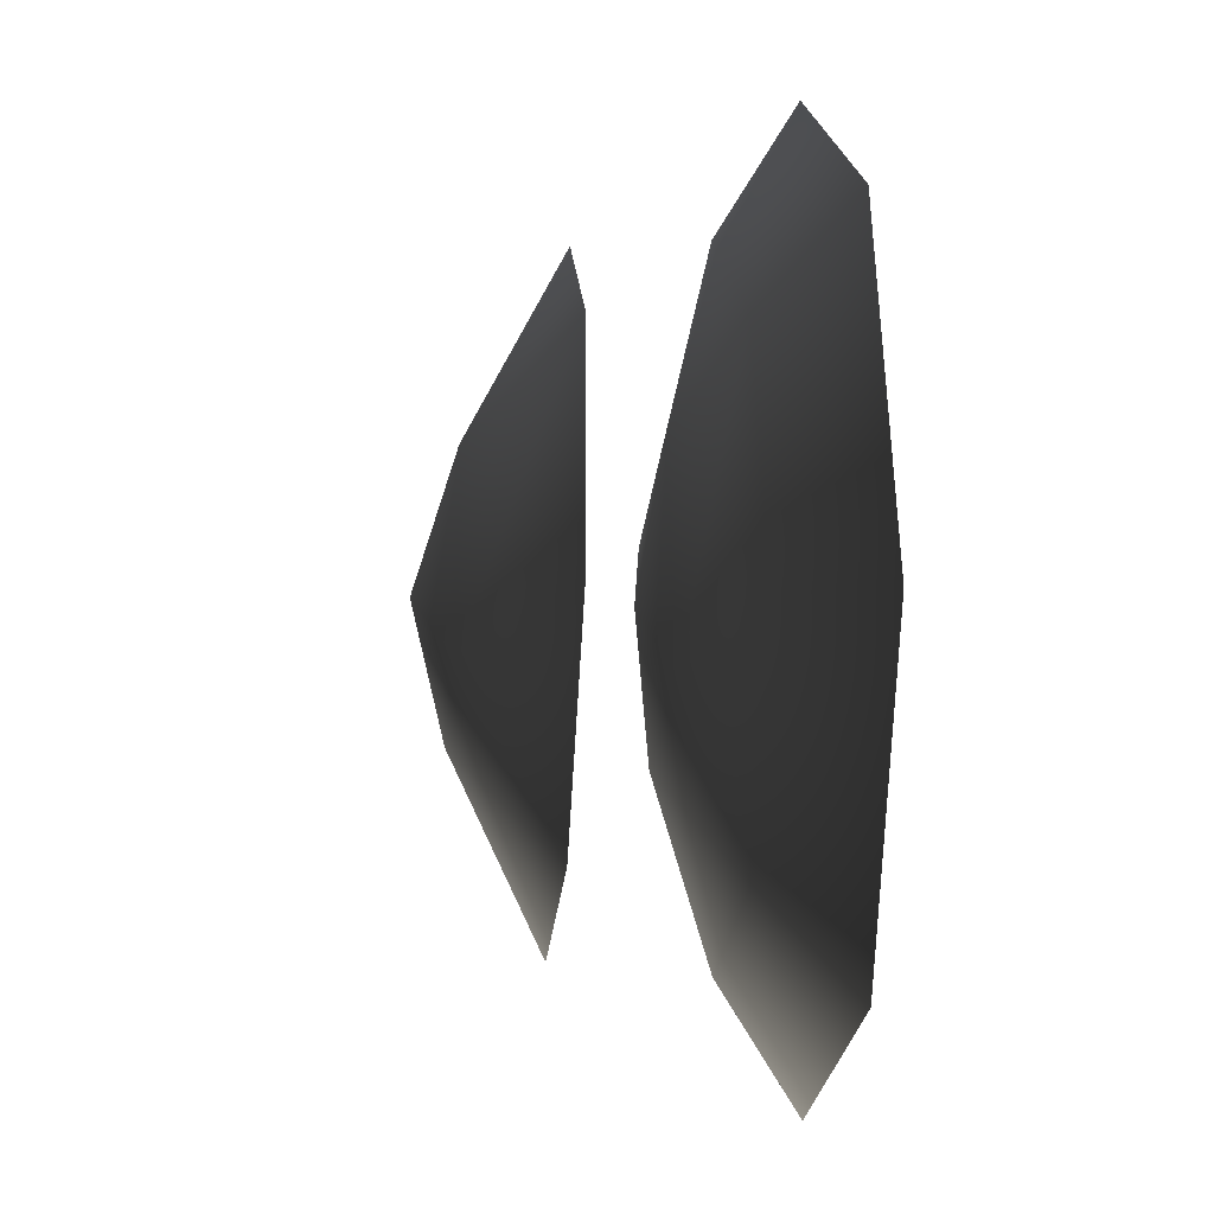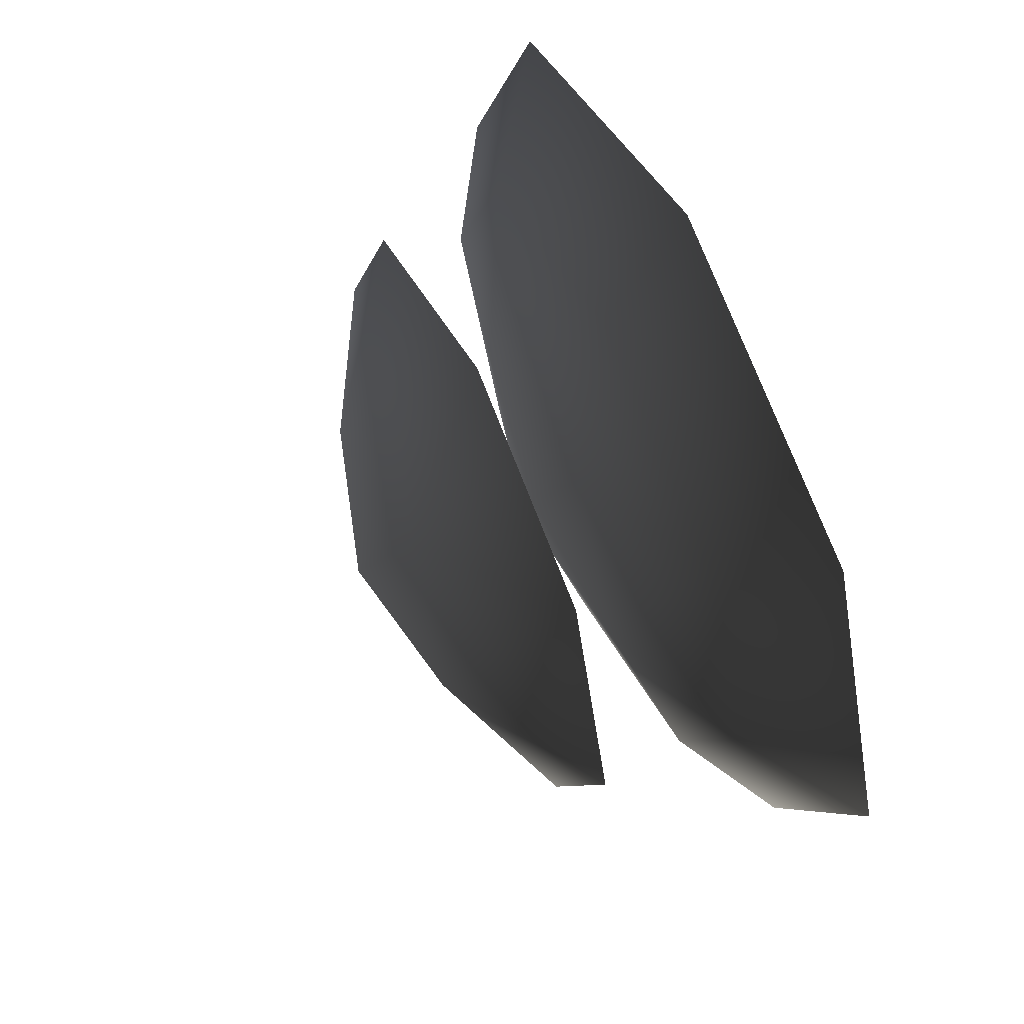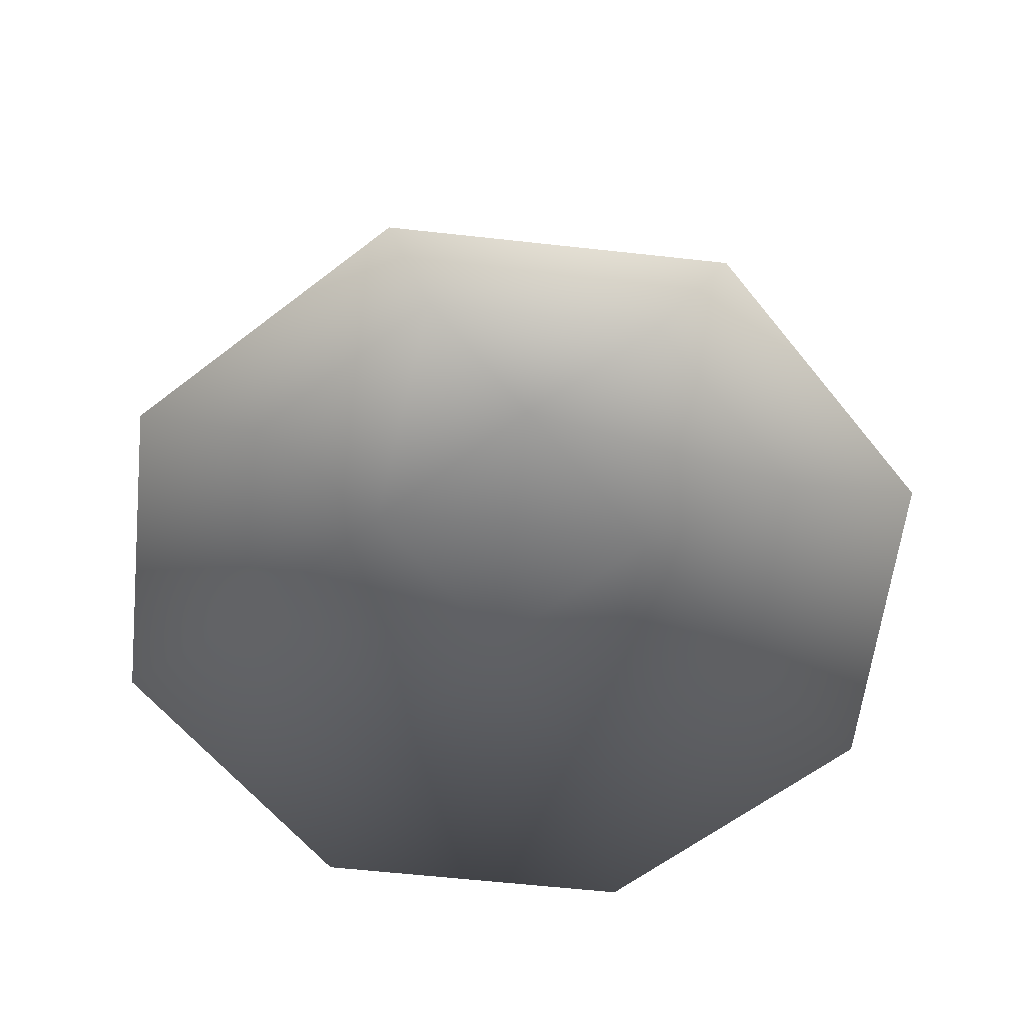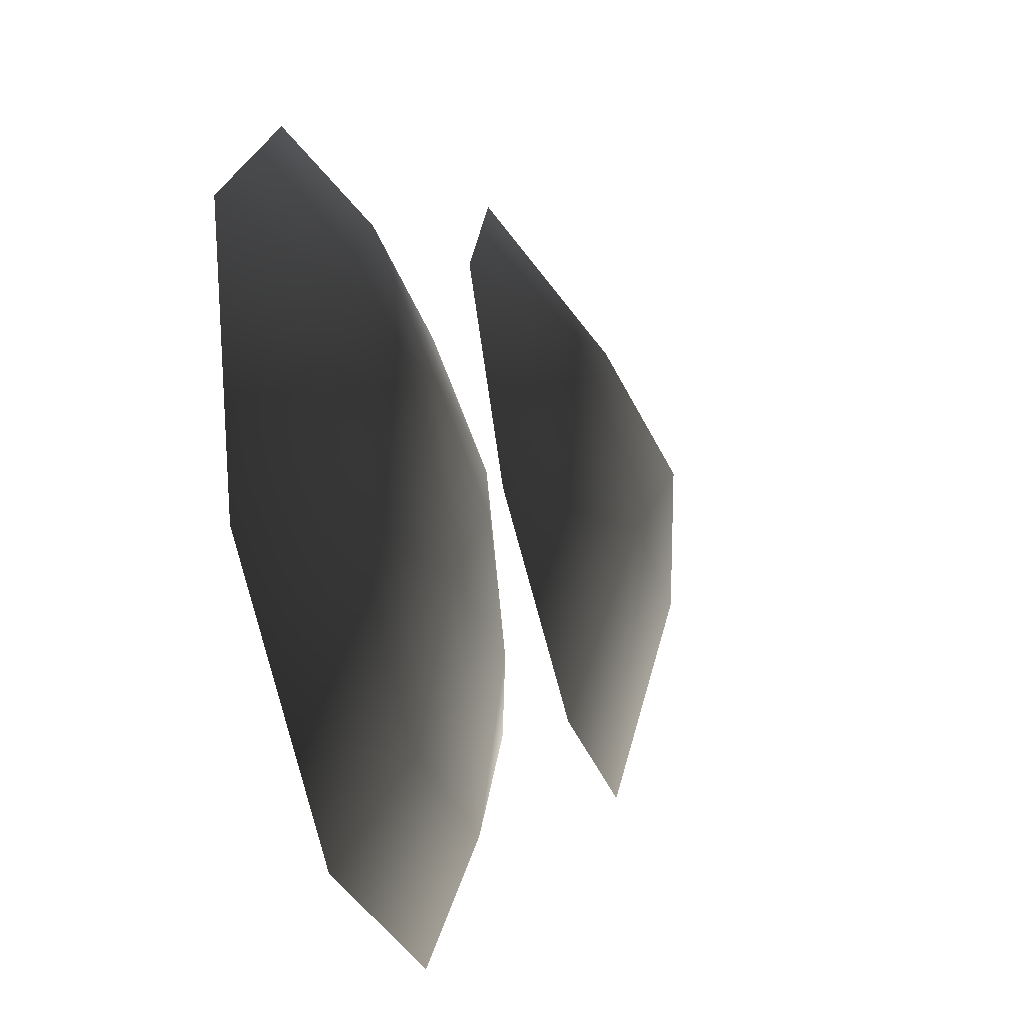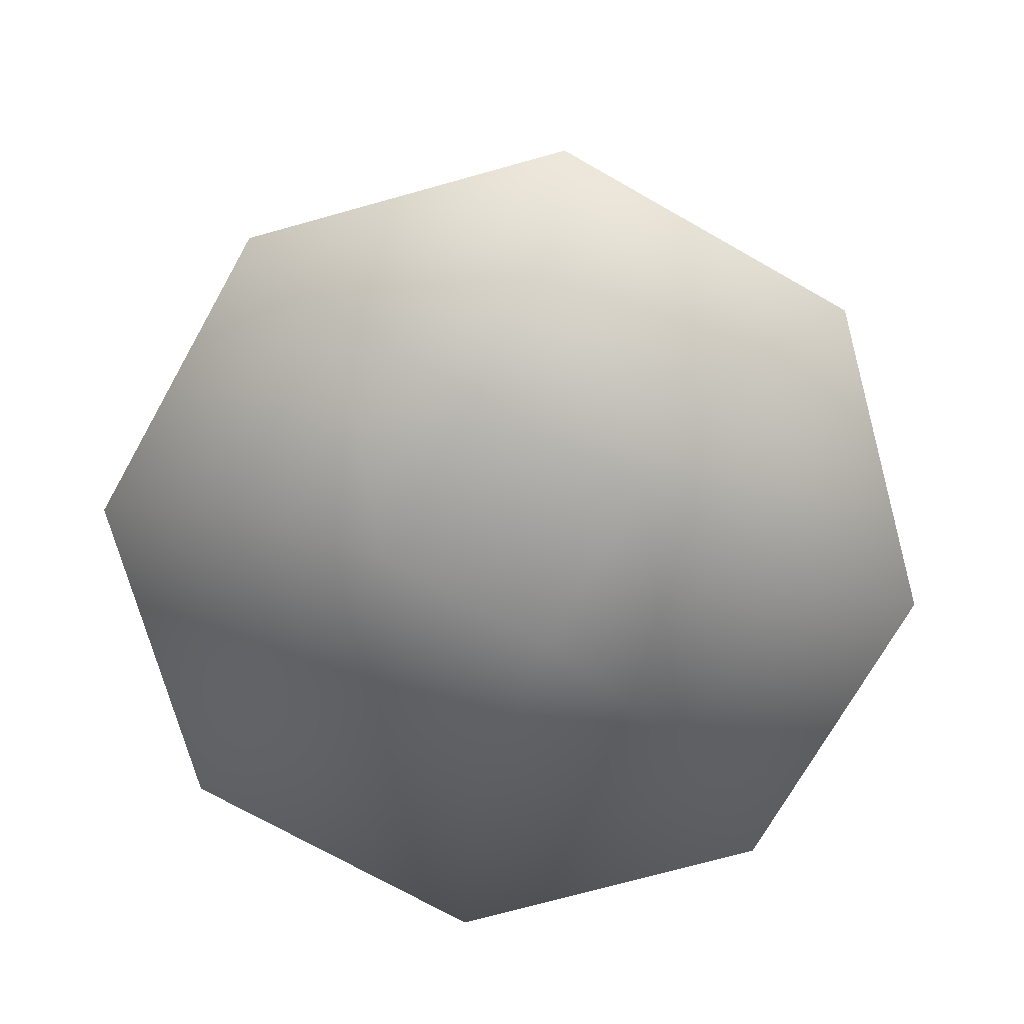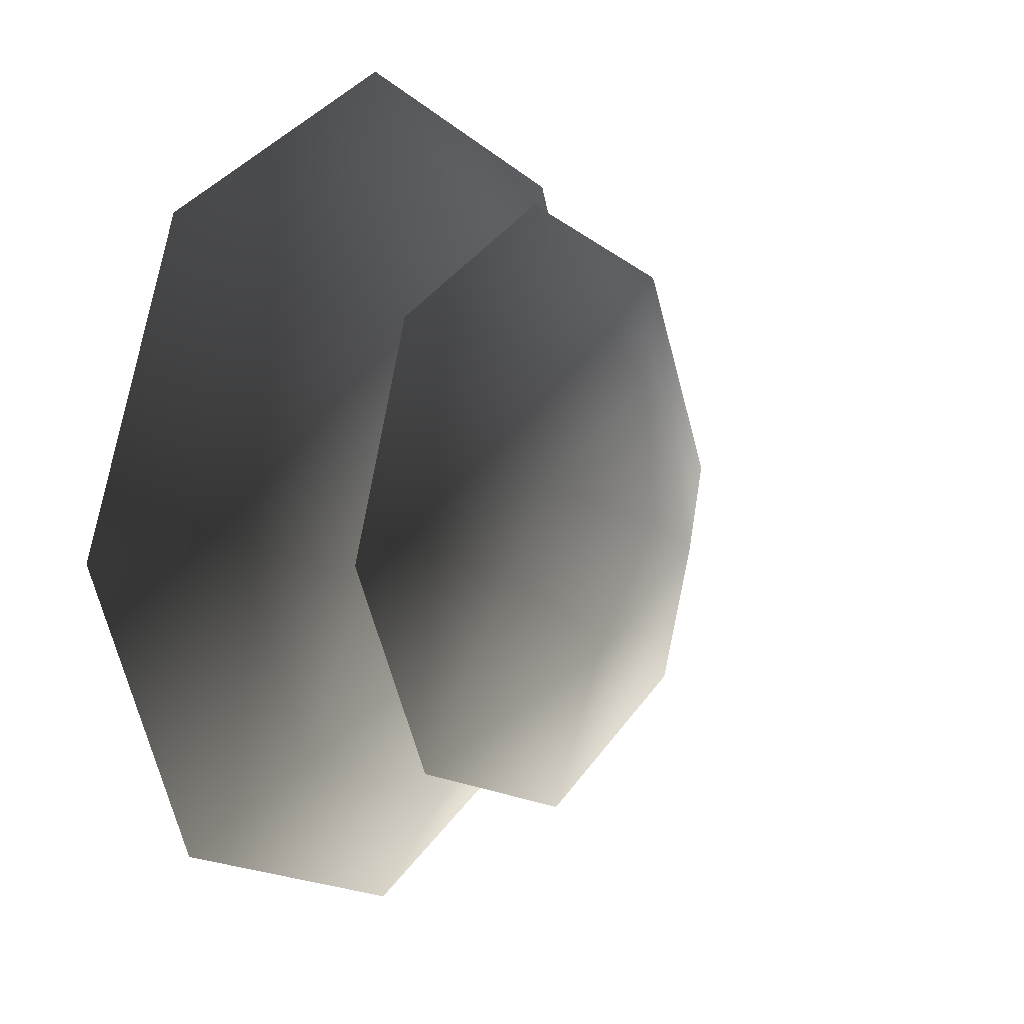
<metadata>
{"format":"obj","ext":"obj","renderer":"f3d","projection":"perspective","resolution":1024,"background":"white","views":[{"elev":-1.9,"azim":-95.7,"up":"+Z"},{"elev":64.1,"azim":-115.6,"up":"+Z"},{"elev":-59.8,"azim":-119.0,"up":"+Y"},{"elev":-48.5,"azim":104.2,"up":"+Z"},{"elev":-73.0,"azim":83.0,"up":"+Y"},{"elev":10.1,"azim":124.0,"up":"+Z"}]}
</metadata>
<code>
v -6.66e-07 0.4694 -1.252
v -0.8856 0.4694 -0.8856
v 2.187e-07 0.1625 -1.74
v -1.23 0.1625 -1.23
v -1.252 0.4694 -1.377e-06
v -1.74 0.1625 -1.98e-06
v -0.8856 0.4694 0.8856
v -1.23 0.1625 1.23
v -1.096e-06 0.4694 1.252
v -2.187e-07 0.1625 1.74
v 0.8856 0.4694 0.8856
v 1.23 0.1625 1.23
v 1.252 0.4694 -6.66e-07
v 1.74 0.1625 -3.726e-06
v 0.8856 0.4694 -0.8856
v 1.23 0.1625 -1.23
v 0.2316 0.6581 -0.5591
v -0.5591 0.6581 -0.2316
v -5.847e-06 0.7348 -1.481e-06
v -0.2316 0.6581 0.5591
v 0.5591 0.6581 0.2316
v 0.2121 1.367 -0.4781
v 0.01382 1.494 0.03013
v -0.4926 1.367 -0.1732
v -0.1878 1.338 0.5311
v 0.5168 1.337 0.2262
v -0.8632 1.037 -0.8268
v -0.01084 1.036 -1.196
v 0.8525 1.011 -0.8539
v -1.205 1.013 0.03639
v -0.8367 0.9775 0.8883
v 0.0266 0.952 1.23
v 0.879 0.9512 0.8611
v 1.221 0.9756 -0.002039
g Bush1_(3)_1400_254
f 1 3 2
f 2 3 4
f 2 4 5
f 5 4 6
f 5 6 7
f 7 6 8
f 7 8 9
f 9 8 10
f 9 10 11
f 11 10 12
f 11 12 13
f 13 12 14
f 13 14 15
f 15 14 16
f 15 16 1
f 1 16 3
f 15 1 17
f 1 2 17
f 17 2 18
f 2 5 18
f 5 7 18
f 17 18 19
f 18 20 19
f 18 7 20
f 7 9 20
f 9 11 20
f 20 21 19
f 21 17 19
f 20 11 21
f 11 13 21
f 13 15 21
f 21 15 17
f 22 24 23
f 24 25 23
f 25 26 23
f 26 22 23
f 22 27 24
f 28 27 22
f 29 28 22
f 26 29 22
f 27 30 24
f 30 31 24
f 24 31 25
f 31 32 25
f 32 33 25
f 25 33 26
f 33 34 26
f 34 29 26

</code>
